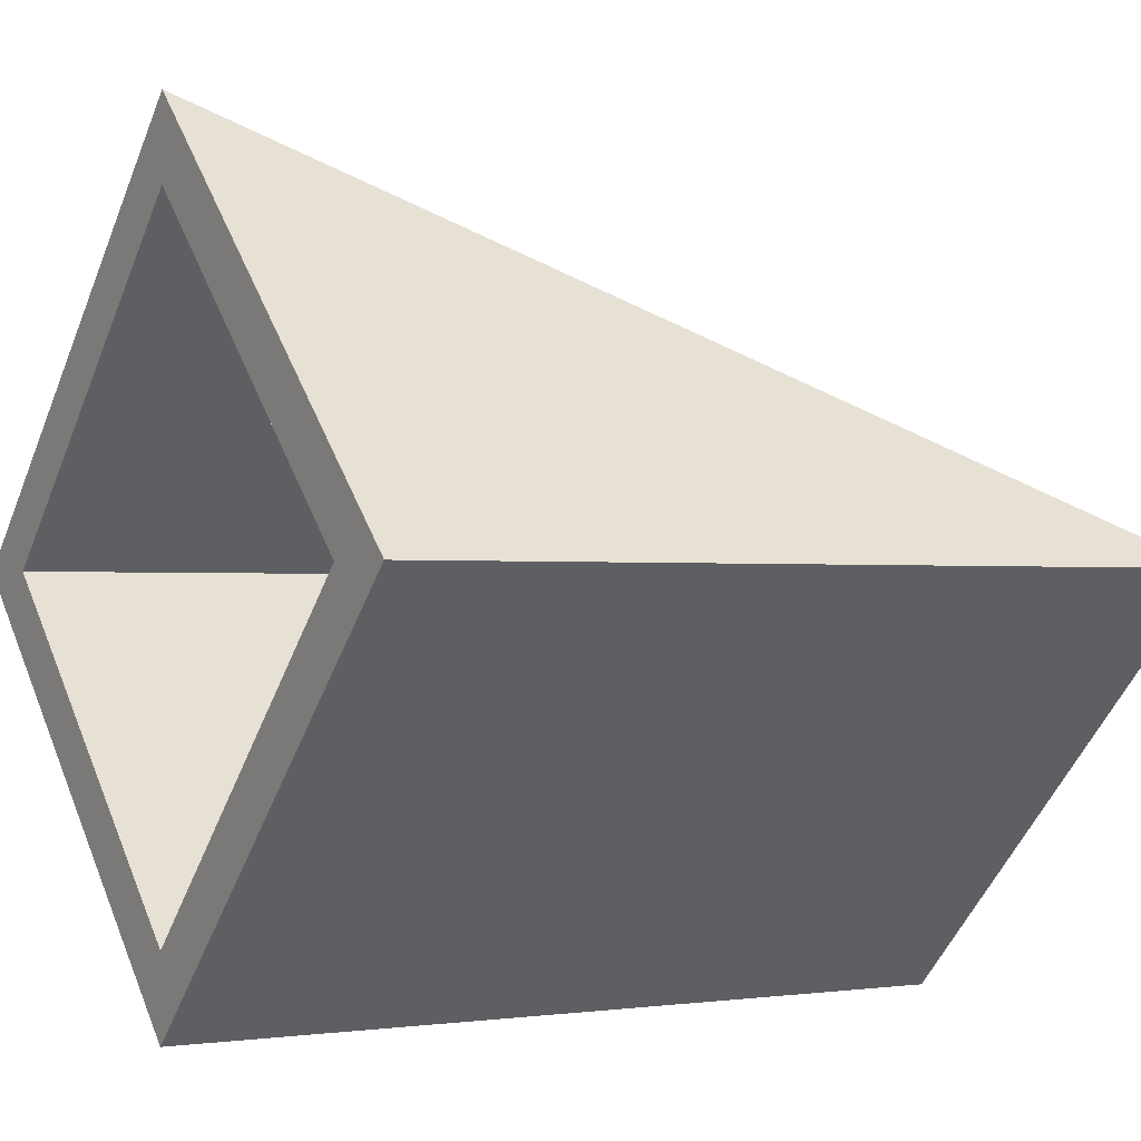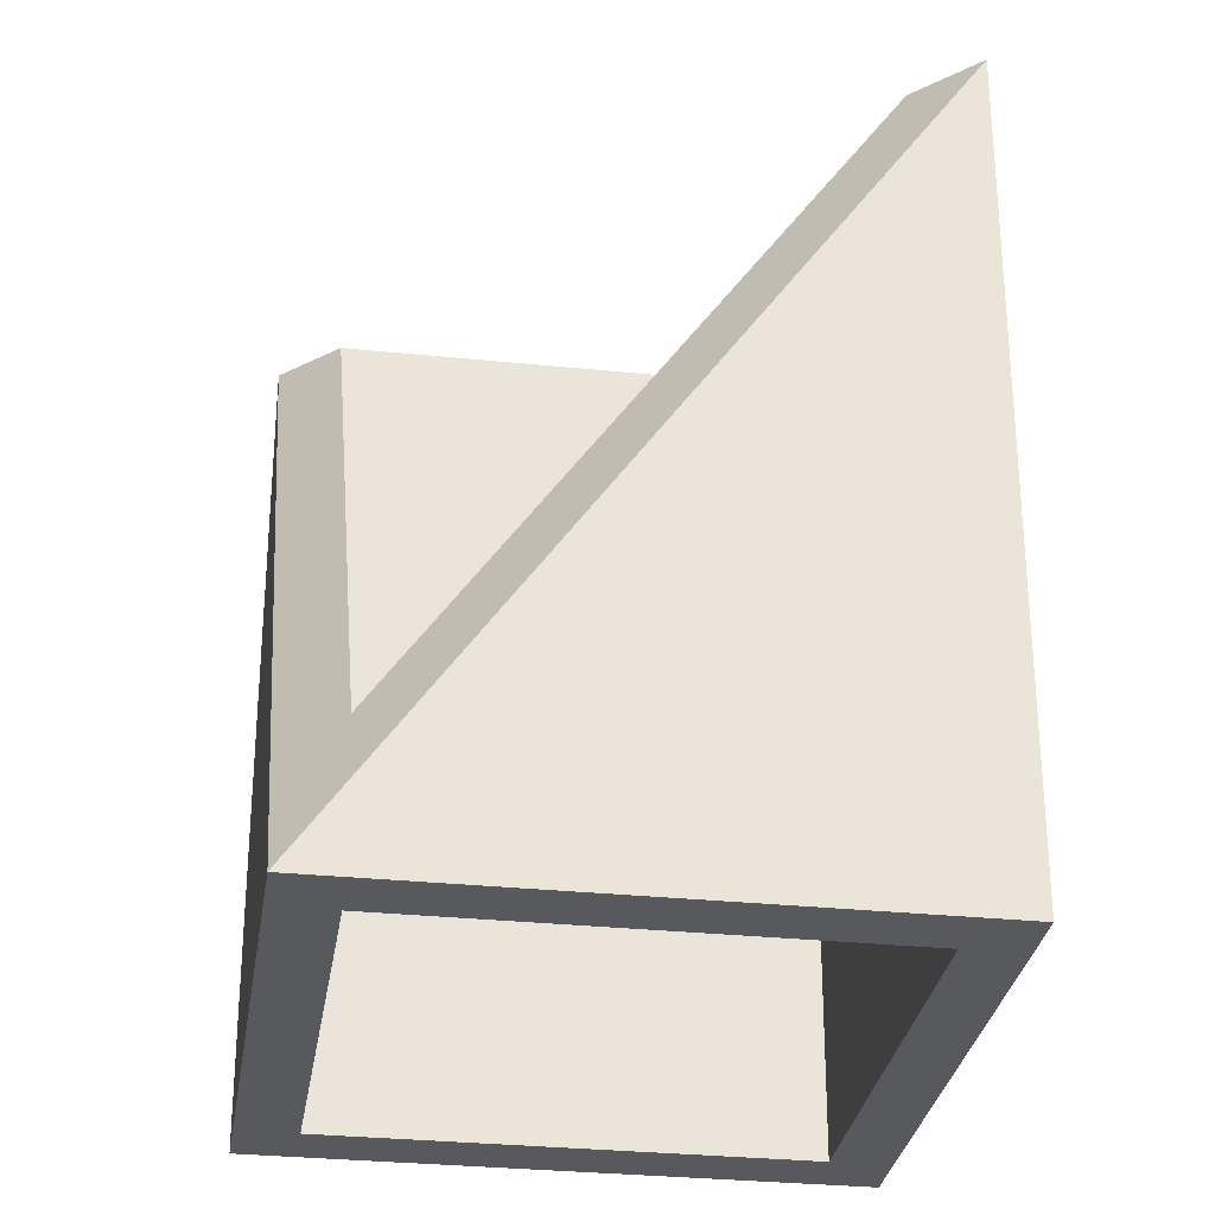
<metadata>
{"format":"obj","ext":"obj","renderer":"f3d","projection":"perspective","resolution":1024,"background":"white","views":[{"elev":-0.8,"azim":58.7,"up":"+Z"},{"elev":-30.1,"azim":36.4,"up":"+Y"}]}
</metadata>
<code>
v 8.455 7.878 13.45
v 9.17 4.532 14.17
v 9.155 3.268 14.15
v 7.158 7.564 13.16
v 7.952 4.952 13.95
v 7.981 2.484 13.98
v 8.315 5.001 15.68
v 7.748 2.325 16.25
v 7.735 7.276 12.73
v 7.648 4.695 12.65
v 7.608 2.239 12.61
v 7.783 1.977 17.22
v 6.317 7.676 12.32
v 7.105 5.132 13.1
v 7.208 2.349 13.21
v 6.766 4.056 17.23
v 6.926 2.135 17.07
v 6.027 7.765 11.03
v 6.039 4.541 11.04
v 6.337 1.992 11.34
v 5.749 4.556 11.75
v 6.569 2.863 12.57
v 3.286 6.935 12.71
v 3.717 4.446 12.28
v 4.051 3.224 11.95
v 3.427 7.21 11.57
v 3.631 4.639 11.37
v 2.913 4.765 13.09
v 2.636 2.434 13.36
v 2.725 2.388 16.73
v 2.583 7.577 12.42
v 2.883 5.132 12.12
v 2.494 2.504 12.51
v 2.11 2.137 17.11
v 2.359 7.267 13.64
v 1.762 2.025 14.24
v 1.724 4.591 15.72
v 1.837 2.097 15.84
v 0.9644 6.762 14.04
v 1.345 4.459 13.66
v 1.624 2.3 13.38
v 8.821 3.827 16.18
v 1.101 3.546 16.1
v 5.725 1.119 10.72
v 6.718 6.454 12.72
v 7.45 1.135 16.55
v 4.393 2.062 11.61
v 5.805 3.399 11.81
v 3.489 8.944 12.51
v 8.354 3.697 14.35
v 1.936 8.618 14.06
v 7.562 8.707 13.56
v 7.607 8.659 12.61
v 3.434 1.221 18.43
v 6.505 1.088 18.49
v 6.579 1.392 12.58
v 8.342 1.154 16.66
v 7.515 1.26 13.51
v 1.928 3.485 13.07
v 4.2 2.104 10.8
v 4.243 6.765 10.76
v 9.011 6.152 15.99
v 5.632 8.796 10.63
v 1.688 7.777 13.31
v 7.247 3.282 16.75
v 2.478 1.168 16.48
v 7.567 6.275 13.57
v 5.81 8.796 11.81
v 2.642 6.009 13.36
v 5.756 1.082 11.76
v 4.161 6.581 11.84
v 3.232 1.206 12.77
v 8.626 1.169 13.63
v 4.051 9.166 10.95
v 1.754 3.153 14.25
v 0.9252 3.273 14.07
v 2.77 6.373 12.23
v 9.219 5.804 14.22
v 2.54 1.155 17.54
v 6.389 6.63 11.39
v 7.829 1.217 12.83
v 6.075 2.067 17.93
v 4.488 4.117 11.51
v 2.562 4.653 16.56
v 6.53 4.161 12.53
v 8.404 6.179 14.4
v 6.682 8.784 12.68
v 2.212 1.232 12.79
v 8.486 5.055 16.51
v 0.9479 5.769 15.95
v 1.478 8.925 13.52
v 3.858 3.22 18.39
v 3.6 1.168 11.4
v 5.496 3.64 10.5
v 0.7525 5.488 14.25
v 3.197 3.471 12.8
v 7.403 3.697 13.4
v 6.471 0.8969 11.47
v 2.109 3.428 17.11
v 0.7792 1.234 15.78
v 9.178 1.321 15.82
v 3.273 8.476 11.73
v 6.425 3.088 17.57
v 6.583 8.816 11.58
v 7.105 6.569 12.1
v 5.584 5.578 11.58
v 2.013 3.409 16.01
v 1.766 6.238 14.23
v 7.432 1.038 17.57
v 8.581 9.029 13.58
v 2.935 3.74 12.06
v 7.68 3.361 12.68
v 9.306 2.604 15.69
v 1.655 0.9807 14.35
v 9.23 7.081 14.23
v 9.306 5.065 15.69
v 2.379 8.791 12.62
v 3.345 1.282 17.34
v 4.019 7.863 11.98
v 6.978 2.089 18.02
v 7.063 1.482 12.06
v 3.364 2.47 11.64
v 0.6713 6.9 15.67
v 1.735 6.88 15.74
v 2.858 2.381 17.86
v 9.549 3.867 15.45
v 8.461 2.54 16.54
v 8.404 8.601 14.4
v 0.5611 2.506 15.56
v 1.958 5.761 15.96
v 6.945 2.74 11.94
v 2.049 5.089 13.95
v 8.425 2.665 15.57
v 7.46 4.504 16.54
v 1.598 4.683 16.6
v 9.449 7.249 15.55
v 6.78 5.426 11.78
v 3.564 2.296 12.44
v 8.476 6.556 13.48
v 4.175 1.558 18.17
v 8.24 6.519 15.76
v 5.804 2.198 11.8
v 9.379 0.9684 14.38
v 1.566 5.653 13.43
v 1.384 2.361 16.38
v 1.395 1.109 13.61
v 0.8155 8.035 14.18
v 1.704 1.006 15.7
v 3.494 5.705 12.51
v 8.018 3.951 16.98
v 2.393 3.829 13.61
v 5.583 7.775 11.58
v 5.626 2.367 10.63
v 7.563 5.679 16.44
v 0.7478 4.564 15.75
v 8.449 5.243 13.45
v 2.175 4.66 12.82
v 3.539 5.945 11.46
v 3.999 3.396 11
v 8.033 3.651 15.97
v 1.638 1.136 16.64
v 1.544 7.472 14.46
v 6.864 4.054 11.86
v 0.794 2.001 14.21
v 9.236 2.071 14.24
v 1.625 4.265 14.37
v 2.912 1.465 12.09
v 4.284 5.357 11.72
v 2.944 8.088 13.06
v 5.804 6.628 11.8
v 6.561 1.071 17.44
v 4.357 4.441 10.64
v 8.029 7.45 14.03
v 6.223 3.247 11.22
v 5.677 1.017 18.32
v 8.434 3.912 13.43
v 8.393 2.466 13.39
v 7.52 3.028 17.48
v 1.946 6.652 13.05
v 6.287 5.432 12.29
v 6.922 7.695 11.92
v 4.298 5.508 10.7
v 2.765 5.693 13.23
v 7.701 5.945 12.7
v 4.151 7.978 10.85
v 2.409 1.159 13.59
v 5.824 5.694 10.82
v 5.634 6.786 10.63
v 4.35 0.968 10.65
v 4.276 8.976 11.72
v 8.36 1.3 14.36
v 3.053 3.596 17.05
v 0.6015 4.359 14.4
v 2.648 9.097 13.35
v 0.6332 0.9276 14.37
v 0.6726 9.107 14.33
v 3.624 2.552 17.62
v 9.268 8.276 14.27
v 3.94 1.24 12.06
v 8.341 1.395 15.66
v 9.404 9.239 14.4
v 4.491 0.913 11.51
v 10 10 15
v 10 10 15
v 10 10 15
v 10 10 15
v 10 4.979 15
v 10 4.979 15
v 10 3.897 15
v 10 3.897 15
v 10 2.83 15
v 10 2.83 15
v 10 0 15
v 10 0 15
v 10 0 15
v 10 1.606 15
v 10 1.606 15
v 9.095 8.189 15.91
v 9.095 8.189 15.91
v 9.553 9.107 15.45
v 9.553 9.107 15.45
v 9 10 15
v 9 10 15
v 9 10 15
v 9 10 15
v 9 8.49 15
v 9 8.49 15
v 9 7.331 15
v 9 7.331 15
v 9 4.909 15
v 9 4.909 15
v 9 6.012 15
v 9 6.012 15
v 9 3.758 15
v 9 3.758 15
v 9 2.381 15
v 9 2.381 15
v 9 0 15
v 9 1.295 15
v 9 1.295 15
v 9 0 15
v 9 0 15
v 8.607 7.214 16.39
v 8.607 7.214 16.39
v 8.986 10 13.99
v 8.986 10 13.99
v 8.018 10 13.02
v 8.018 10 13.02
v 8.995 0 14
v 8.995 0 14
v 8.077 0 13.08
v 8.077 0 13.08
v 7.959 0 17.04
v 7.959 0 17.04
v 8.924 0 16.08
v 8.924 0 16.08
v 8.11 6.22 16.89
v 8.11 6.22 16.89
v 8.007 8.013 15.99
v 8.007 8.013 15.99
v 8.473 8.945 15.53
v 8.473 8.945 15.53
v 7.605 5.21 17.4
v 7.605 5.21 17.4
v 7.991 10 13.99
v 7.991 10 13.99
v 7.079 10 13.08
v 7.079 10 13.08
v 7.05 0 13.05
v 7.05 0 13.05
v 7.966 0 13.97
v 7.966 0 13.97
v 7.035 6.07 16.96
v 7.035 6.07 16.96
v 7.484 6.969 16.52
v 7.484 6.969 16.52
v 7.944 0 16.06
v 7.944 0 16.06
v 7.009 0 16.99
v 7.009 0 16.99
v 6.619 3.238 18.38
v 6.619 3.238 18.38
v 7.124 4.247 17.88
v 7.124 4.247 17.88
v 6.984 0 18.02
v 6.984 0 18.02
v 6.11 2.219 18.89
v 6.11 2.219 18.89
v 6.594 5.188 17.41
v 6.594 5.188 17.41
v 6.057 4.113 17.94
v 6.057 4.113 17.94
v 5.568 1.136 19.43
v 5.568 1.136 19.43
v 5 10 10
v 5 10 10
v 5 10 10
v 5 8.688 10
v 5 8.688 10
v 5 7.579 10
v 5 7.579 10
v 5 4.888 10
v 5 4.888 10
v 5 6.203 10
v 5 6.203 10
v 5 3.818 10
v 5 3.818 10
v 5 2.783 10
v 5 2.783 10
v 5 0 10
v 5 1.547 10
v 5 1.547 10
v 5 0 10
v 5 0 10
v 5 10 11
v 5 10 11
v 5 10 11
v 6.14 10 12.14
v 6.14 10 12.14
v 5 8.424 11
v 5 8.424 11
v 5 7.245 11
v 5 7.245 11
v 5 4.968 11
v 5 4.968 11
v 5 6.117 11
v 5 6.117 11
v 5 3.945 11
v 5 3.945 11
v 5 2.909 11
v 5 2.909 11
v 5 0 11
v 6.149 0 12.15
v 6.149 0 12.15
v 5 0 11
v 5 0 11
v 5 1.579 11
v 5 1.579 11
v 5.568 3.136 18.43
v 5.568 3.136 18.43
v 5 2 19
v 5 2 19
v 5 2 19
v 5 0 19
v 6.062 0 17.94
v 6.062 0 17.94
v 5 0 19
v 5 0 19
v 5 0.8823 19
v 5 0.8823 19
v 5 0 20
v 5 0 20
v 5 0 20
v 5 0 20
v 5.997 0 19
v 5.997 0 19
v 4.397 1.206 19.4
v 4.397 1.206 19.4
v 4.073 3.854 18.07
v 4.073 3.854 18.07
v 4.551 2.898 18.55
v 4.551 2.898 18.55
v 3.787 2.427 18.79
v 3.787 2.427 18.79
v 3.088 10 11.91
v 3.088 10 11.91
v 3.999 10 11
v 3.999 10 11
v 2.912 0 12.09
v 2.912 0 12.09
v 3.922 0 11.08
v 3.922 0 11.08
v 3.967 0 18.97
v 3.967 0 18.97
v 3.015 0 18.02
v 3.015 0 18.02
v 3.144 3.713 18.14
v 3.144 3.713 18.14
v 3.046 10 12.95
v 3.046 10 12.95
v 3.95 10 12.05
v 3.95 10 12.05
v 3.897 0 12.1
v 3.897 0 12.1
v 2.923 0 13.08
v 2.923 0 13.08
v 3.597 4.805 17.6
v 3.597 4.805 17.6
v 3.069 5.862 17.07
v 3.069 5.862 17.07
v 3.015 0 17.01
v 3.015 0 17.01
v 4.028 0 18.03
v 4.028 0 18.03
v 2.564 4.871 17.56
v 2.564 4.871 17.56
v 2.548 6.905 16.55
v 2.548 6.905 16.55
v 1.981 8.039 15.98
v 1.981 8.039 15.98
v 2.008 5.985 17.01
v 2.008 5.985 17.01
v 2.047 10 12.95
v 2.047 10 12.95
v 1.941 0 13.06
v 1.941 0 13.06
v 1.473 7.054 16.47
v 1.473 7.054 16.47
v 1 10 15
v 2.088 10 13.91
v 2.088 10 13.91
v 1 10 15
v 1 10 15
v 1 10 15
v 1.53 8.941 15.53
v 1.53 8.941 15.53
v 1 7.502 15
v 1 7.502 15
v 1 8.464 15
v 1 8.464 15
v 1 5.218 15
v 1 5.218 15
v 1 6.441 15
v 1 6.441 15
v 1 3.882 15
v 1 3.882 15
v 1 2.708 15
v 1 2.708 15
v 2.086 0 16.09
v 2.086 0 16.09
v 1 0 15
v 2.021 0 13.98
v 2.021 0 13.98
v 1 0 15
v 1 0 15
v 1 1.535 15
v 1 1.535 15
v 0.9281 8.144 15.93
v 0.9281 8.144 15.93
v 0 10 15
v 0 10 15
v 1.054 10 13.95
v 1.054 10 13.95
v 0 10 15
v 0 10 15
v 0.4501 9.1 15.45
v 0.4501 9.1 15.45
v 0 8.6 15
v 0 8.6 15
v 0 7.426 15
v 0 7.426 15
v 0 6.235 15
v 0 6.235 15
v 0 5.051 15
v 0 5.051 15
v 0 2.637 15
v 0 2.637 15
v 0 3.701 15
v 0 3.701 15
v 1.005 0 14
v 1.005 0 14
v 0 0 15
v 0 1.518 15
v 0 1.518 15
v 0 0 15
v 0 0 15
v 10 6.251 15
v 10 6.251 15
v 10 7.504 15
v 10 7.504 15
v 10 8.547 15
v 10 8.547 15
v 2.06 0 17.06
v 2.06 0 17.06
v 1.09 0 16.09
v 1.09 0 16.09
v 6.089 10 11.09
v 6.089 10 11.09
v 7.083 10 12.08
v 7.083 10 12.08
v 7.118 0 12.12
v 7.118 0 12.12
v 6.087 0 11.09
v 6.087 0 11.09
f 163 10 112
f 249 143 215
f 81 73 251
f 481 121 81
f 2 3 176
f 78 2 156
f 115 198 470
f 20 44 153
f 20 174 131
f 104 181 18
f 104 477 480
f 301 188 305
f 27 159 111
f 308 60 159
f 60 93 122
f 167 122 93
f 182 304 303
f 300 185 298
f 365 74 102
f 146 88 405
f 59 76 40
f 39 453 451
f 23 35 69
f 28 96 24
f 36 114 186
f 72 186 386
f 108 422 132
f 162 419 418
f 24 25 83
f 338 331 47
f 72 138 29
f 71 327 323
f 381 190 315
f 119 323 321
f 85 48 22
f 68 13 87
f 14 97 5
f 4 45 67
f 269 58 56
f 180 45 170
f 13 68 152
f 15 6 97
f 86 233 229
f 4 87 13
f 265 128 222
f 128 229 227
f 394 373 375
f 373 394 344
f 344 355 354
f 431 476 466
f 432 461 406
f 473 430 391
f 285 346 280
f 278 255 254
f 254 285 280
f 241 250 213
f 369 383 385
f 333 483 482
f 483 333 332
f 270 482 252
f 356 293 353
f 293 55 287
f 283 178 150
f 178 283 282
f 263 89 257
f 178 127 150
f 217 113 101
f 472 219 136
f 467 136 62
f 161 475 474
f 155 135 90
f 438 448 450
f 438 123 407
f 123 450 452
f 363 125 54
f 374 54 376
f 357 374 352
f 125 99 34
f 79 376 54
f 192 84 388
f 84 390 388
f 30 66 38
f 107 428 426
f 434 148 429
f 420 416 400
f 130 398 390
f 134 160 65
f 236 133 234
f 259 226 228
f 175 82 171
f 347 175 345
f 103 340 292
f 276 154 273
f 154 290 273
f 367 382 316
f 403 411 379
f 366 403 379
f 245 266 223
f 316 478 297
f 479 319 268
f 378 360 387
f 378 92 360
f 358 341 364
f 361 364 341
f 351 294 358
f 396 387 389
f 415 447 439
f 447 415 414
f 408 397 399
f 396 389 402
f 408 399 439
f 397 408 402
f 288 339 341
f 294 341 358
f 294 288 341
f 289 284 264
f 339 281 291
f 284 291 281
f 258 275 274
f 264 258 274
f 275 244 260
f 218 261 260
f 224 221 204
f 244 218 260
f 187 137 19
f 174 94 19
f 121 11 81
f 139 115 78
f 153 312 309
f 94 307 302
f 80 188 18
f 111 122 33
f 77 158 32
f 144 39 179
f 370 93 371
f 182 158 61
f 185 102 74
f 164 464 456
f 193 459 455
f 39 144 95
f 25 24 96
f 427 75 425
f 35 108 69
f 83 324 168
f 45 14 67
f 97 50 5
f 5 67 14
f 48 328 330
f 50 235 230
f 461 432 431
f 255 278 241
f 252 271 270
f 332 372 313
f 457 463 129
f 393 118 140
f 426 37 107
f 65 160 8
f 382 367 366
f 409 442 441
f 266 245 247
f 101 127 57
f 467 116 207
f 135 155 43
f 118 393 392
f 314 44 484
f 304 182 61
f 27 111 32
f 368 295 74
f 185 61 26
f 302 19 94
f 400 124 417
f 398 130 124
f 141 276 259
f 7 232 231
f 173 67 86
f 29 36 186
f 46 17 8
f 46 277 279
f 138 199 47
f 331 25 47
f 330 142 48
f 325 21 106
f 49 381 380
f 237 6 191
f 50 230 5
f 162 35 51
f 267 52 265
f 110 53 248
f 54 357 363
f 55 286 109
f 334 70 336
f 37 426 421
f 250 241 271
f 16 103 292
f 192 388 359
f 127 113 42
f 161 34 145
f 175 171 345
f 1 53 110
f 59 157 111
f 76 41 164
f 407 90 401
f 311 189 60
f 137 184 10
f 27 172 159
f 42 116 89
f 243 62 136
f 53 104 480
f 63 299 296
f 98 484 44
f 453 39 95
f 65 16 134
f 65 103 16
f 86 5 230
f 14 45 180
f 28 132 151
f 162 423 108
f 70 337 336
f 324 83 329
f 71 323 119
f 194 410 51
f 411 403 442
f 72 386 384
f 81 177 73
f 73 249 251
f 226 262 225
f 173 52 4
f 237 50 6
f 422 108 423
f 130 424 124
f 387 396 378
f 289 264 274
f 16 292 290
f 460 146 405
f 461 431 466
f 373 344 354
f 102 31 117
f 55 356 286
f 427 36 75
f 422 166 132
f 193 40 76
f 31 179 64
f 10 163 137
f 208 78 468
f 109 120 55
f 161 474 79
f 121 131 11
f 82 103 17
f 82 343 340
f 107 84 192
f 97 85 22
f 48 85 21
f 86 67 5
f 67 173 4
f 383 369 372
f 429 66 392
f 430 473 476
f 321 190 119
f 382 366 379
f 87 318 68
f 278 254 280
f 88 370 405
f 263 150 89
f 135 395 401
f 53 1 9
f 419 51 412
f 420 400 417
f 448 446 445
f 449 147 451
f 8 160 133
f 298 74 295
f 299 63 301
f 56 334 269
f 433 114 435
f 149 24 168
f 275 258 244
f 276 141 154
f 245 223 203
f 355 344 346
f 356 55 293
f 240 237 191
f 191 6 58
f 166 75 151
f 422 425 166
f 91 443 404
f 92 361 360
f 92 378 364
f 94 153 309
f 147 64 39
f 40 95 144
f 96 28 151
f 151 29 96
f 194 49 380
f 97 6 50
f 85 14 180
f 118 197 140
f 481 98 121
f 145 99 43
f 432 406 385
f 266 247 268
f 393 140 349
f 394 375 391
f 333 482 270
f 334 56 70
f 475 161 100
f 113 217 212
f 117 64 91
f 73 165 143
f 104 63 477
f 12 178 120
f 25 331 83
f 472 136 469
f 320 68 317
f 169 119 49
f 232 141 228
f 233 86 230
f 8 200 46
f 181 105 80
f 38 437 428
f 87 4 52
f 397 402 389
f 398 124 400
f 442 409 411
f 443 196 440
f 208 2 78
f 3 209 211
f 106 326 325
f 21 180 106
f 107 38 428
f 108 132 69
f 423 162 418
f 142 56 22
f 79 125 34
f 57 109 253
f 231 234 7
f 257 89 62
f 110 248 246
f 157 32 111
f 102 185 26
f 112 11 131
f 279 171 46
f 32 183 77
f 212 126 113
f 271 252 250
f 272 58 269
f 319 479 478
f 345 171 279
f 346 285 355
f 192 30 107
f 458 155 454
f 100 145 129
f 114 436 435
f 114 433 186
f 18 301 63
f 328 48 21
f 329 83 331
f 169 35 23
f 129 463 100
f 464 195 462
f 95 193 455
f 115 470 468
f 306 172 303
f 307 94 309
f 339 288 281
f 415 439 399
f 416 420 413
f 261 218 221
f 262 226 259
f 37 130 84
f 367 316 297
f 368 74 365
f 371 189 310
f 372 332 383
f 255 241 213
f 57 256 101
f 137 80 105
f 29 75 36
f 62 89 116
f 116 42 126
f 11 112 177
f 117 91 404
f 102 117 365
f 480 248 53
f 147 91 64
f 197 118 30
f 118 392 66
f 190 49 119
f 119 23 71
f 109 12 120
f 120 287 55
f 181 53 9
f 121 98 20
f 112 176 177
f 38 148 437
f 33 167 88
f 102 26 31
f 31 77 179
f 123 438 450
f 124 424 417
f 125 363 377
f 125 79 54
f 41 33 88
f 207 126 210
f 126 42 113
f 436 114 36
f 148 38 66
f 337 70 142
f 338 202 335
f 123 452 90
f 453 95 455
f 304 61 300
f 188 187 305
f 106 170 326
f 327 168 324
f 361 92 364
f 127 42 150
f 473 391 375
f 253 109 286
f 478 316 319
f 477 63 296
f 385 406 369
f 365 117 404
f 481 81 251
f 128 173 229
f 59 41 76
f 59 33 41
f 129 458 457
f 157 40 144
f 198 1 110
f 130 390 84
f 131 121 20
f 71 149 168
f 69 28 149
f 169 23 119
f 236 200 133
f 160 234 133
f 45 13 170
f 7 160 134
f 290 134 16
f 93 370 167
f 189 93 60
f 99 125 377
f 136 219 243
f 111 159 122
f 77 31 26
f 179 183 144
f 137 105 184
f 131 174 163
f 199 138 72
f 138 96 29
f 139 1 115
f 78 156 139
f 103 82 340
f 141 259 228
f 141 232 7
f 18 63 104
f 57 253 256
f 142 330 337
f 209 2 208
f 210 126 212
f 458 43 155
f 459 76 456
f 484 98 481
f 483 332 313
f 479 268 247
f 476 431 430
f 100 465 475
f 50 237 235
f 143 249 73
f 143 216 215
f 176 112 10
f 156 184 139
f 175 343 82
f 184 9 139
f 1 139 9
f 183 157 144
f 145 43 129
f 36 427 436
f 79 474 376
f 146 41 88
f 103 65 17
f 200 236 239
f 8 133 200
f 148 434 437
f 148 66 429
f 130 421 424
f 149 28 24
f 23 69 149
f 150 42 89
f 227 222 128
f 132 28 69
f 166 151 132
f 170 152 322
f 170 13 152
f 174 153 94
f 153 44 312
f 120 282 287
f 90 407 123
f 47 25 138
f 111 33 59
f 62 243 257
f 134 290 154
f 154 141 7
f 97 22 15
f 4 13 45
f 99 377 395
f 468 78 115
f 467 62 116
f 187 302 305
f 216 143 165
f 101 214 217
f 17 46 171
f 43 458 129
f 90 454 155
f 156 2 176
f 32 157 183
f 157 59 40
f 318 87 267
f 158 27 32
f 39 451 147
f 54 374 357
f 37 421 130
f 58 15 56
f 22 48 142
f 58 272 191
f 240 191 242
f 199 72 384
f 159 306 308
f 168 327 71
f 30 118 66
f 234 160 7
f 65 8 17
f 128 265 52
f 162 108 35
f 25 96 138
f 81 11 177
f 163 112 131
f 163 19 137
f 85 97 14
f 471 470 198
f 126 207 116
f 135 99 395
f 164 456 76
f 164 41 146
f 29 151 75
f 165 211 216
f 165 73 177
f 9 105 181
f 21 325 328
f 101 113 127
f 166 425 75
f 44 20 98
f 370 88 167
f 167 33 122
f 30 38 107
f 168 24 83
f 158 26 61
f 77 26 158
f 99 145 34
f 401 90 135
f 49 194 169
f 60 308 311
f 277 200 238
f 117 31 64
f 170 322 326
f 170 106 180
f 171 82 17
f 27 182 172
f 172 306 159
f 173 86 229
f 12 57 127
f 109 57 12
f 34 161 79
f 174 19 163
f 267 87 52
f 176 3 177
f 176 10 156
f 3 211 165
f 177 3 165
f 178 282 120
f 178 12 127
f 145 100 161
f 179 39 64
f 201 110 246
f 180 21 85
f 181 104 53
f 181 80 18
f 15 22 56
f 56 142 70
f 182 27 158
f 182 303 172
f 183 179 77
f 174 20 153
f 184 105 9
f 184 156 10
f 60 122 159
f 185 300 61
f 185 74 298
f 186 433 386
f 186 72 29
f 135 43 99
f 51 35 169
f 152 320 322
f 58 6 15
f 52 173 128
f 134 154 7
f 136 467 469
f 149 71 23
f 187 80 137
f 19 302 187
f 44 314 312
f 446 448 438
f 447 414 444
f 283 150 263
f 284 289 291
f 90 452 454
f 188 301 18
f 80 187 188
f 189 311 310
f 189 371 93
f 196 91 147
f 449 196 147
f 190 381 49
f 190 321 315
f 3 2 209
f 195 164 146
f 460 195 146
f 220 472 206
f 221 224 261
f 191 272 242
f 359 197 192
f 30 192 197
f 193 76 459
f 193 95 40
f 194 380 410
f 194 51 169
f 195 464 164
f 195 460 462
f 198 115 1
f 196 443 91
f 196 449 440
f 84 107 37
f 175 350 343
f 471 201 205
f 472 220 219
f 362 140 197
f 197 359 362
f 140 362 342
f 393 349 348
f 110 201 198
f 68 320 152
f 318 317 68
f 384 202 199
f 202 47 199
f 463 465 100
f 51 419 162
f 51 410 412
f 101 256 214
f 200 239 238
f 200 277 46
f 349 140 342
f 350 175 347
f 201 246 205
f 201 471 198
f 202 384 335
f 202 338 47

</code>
